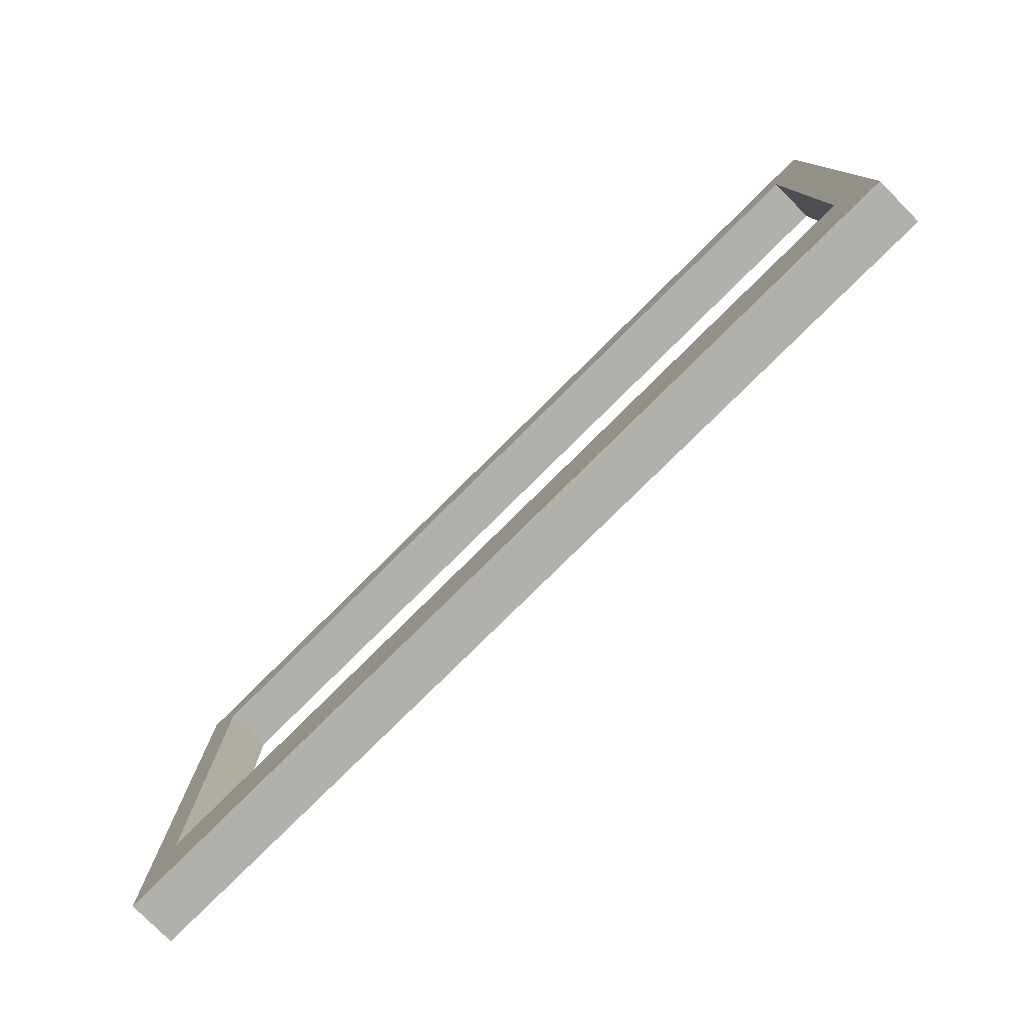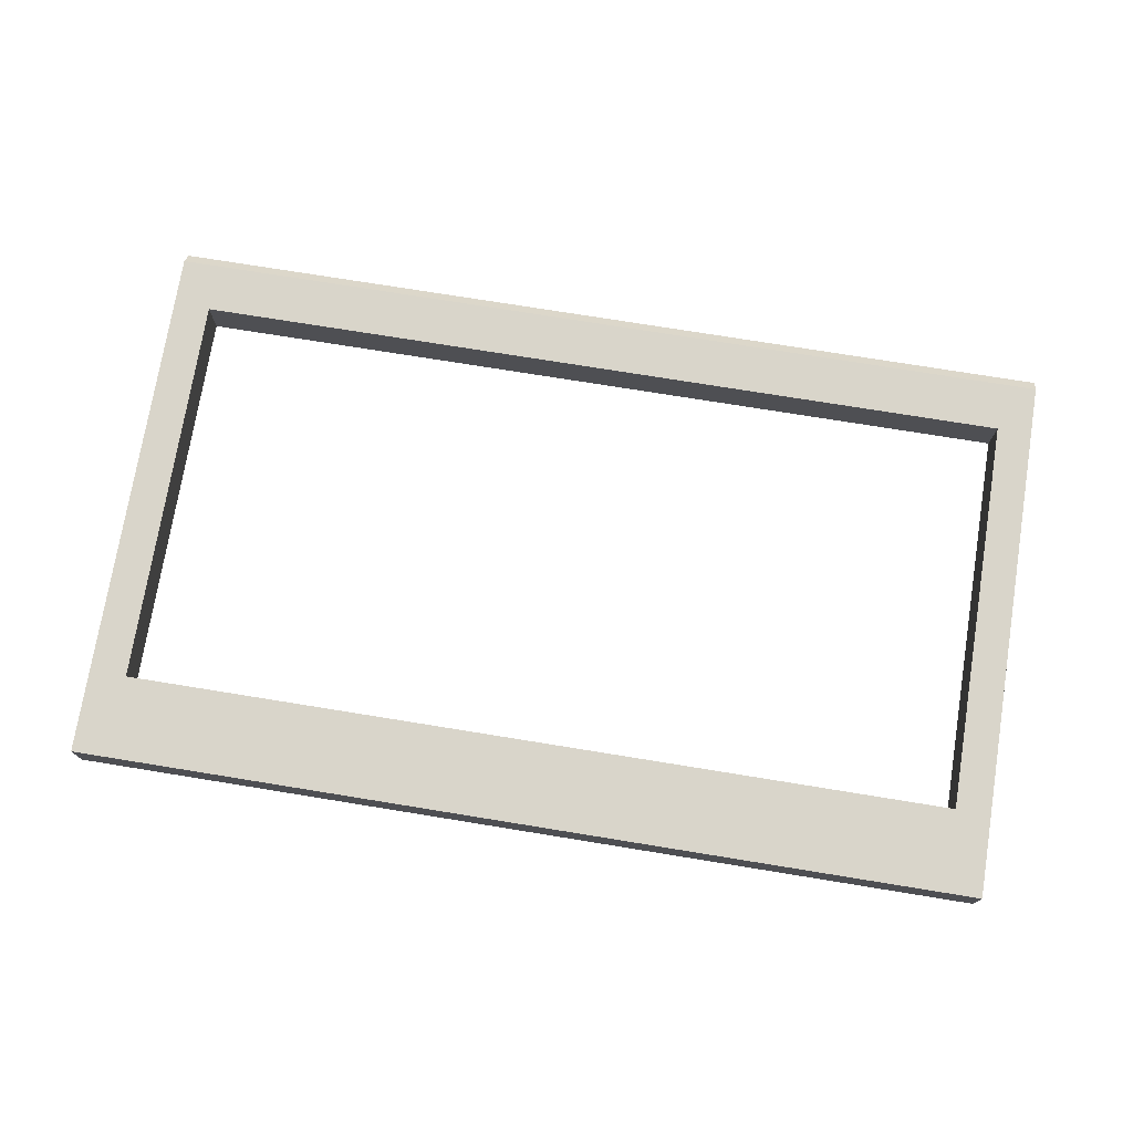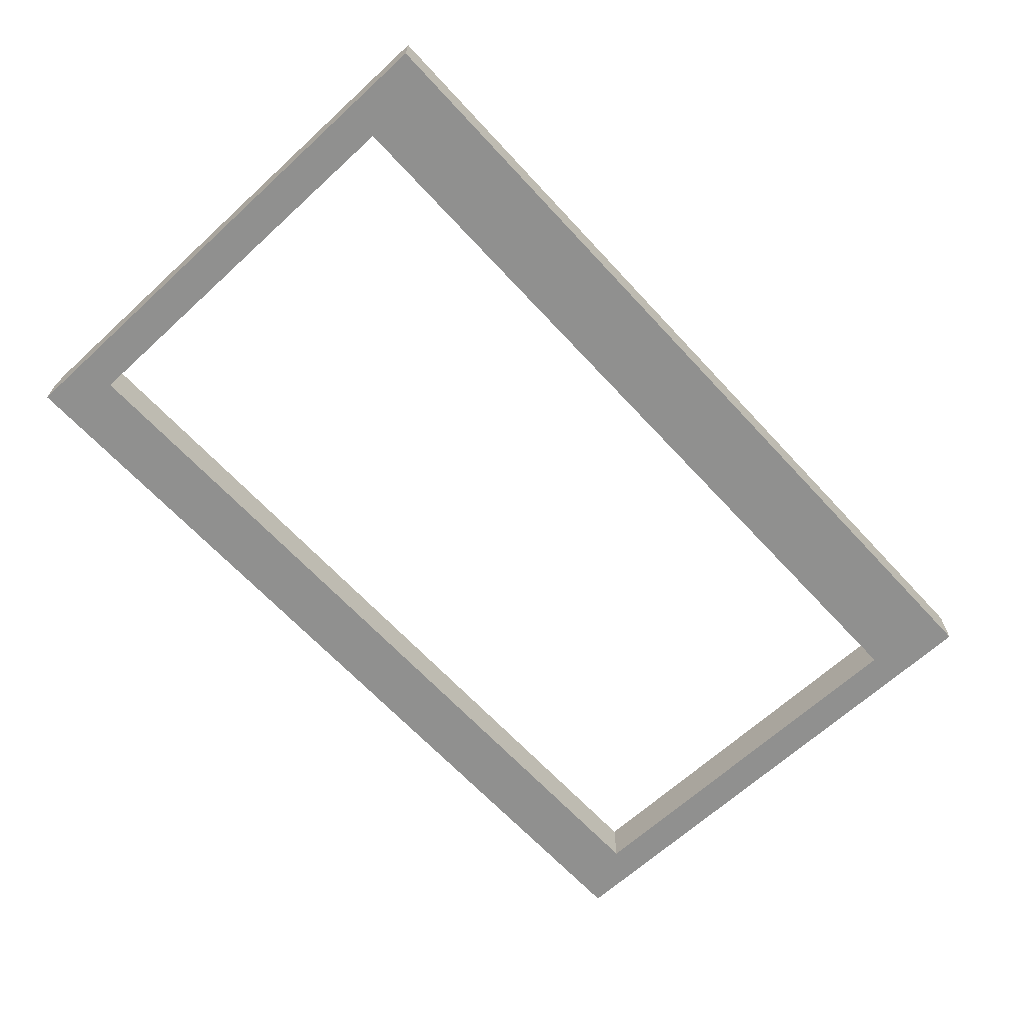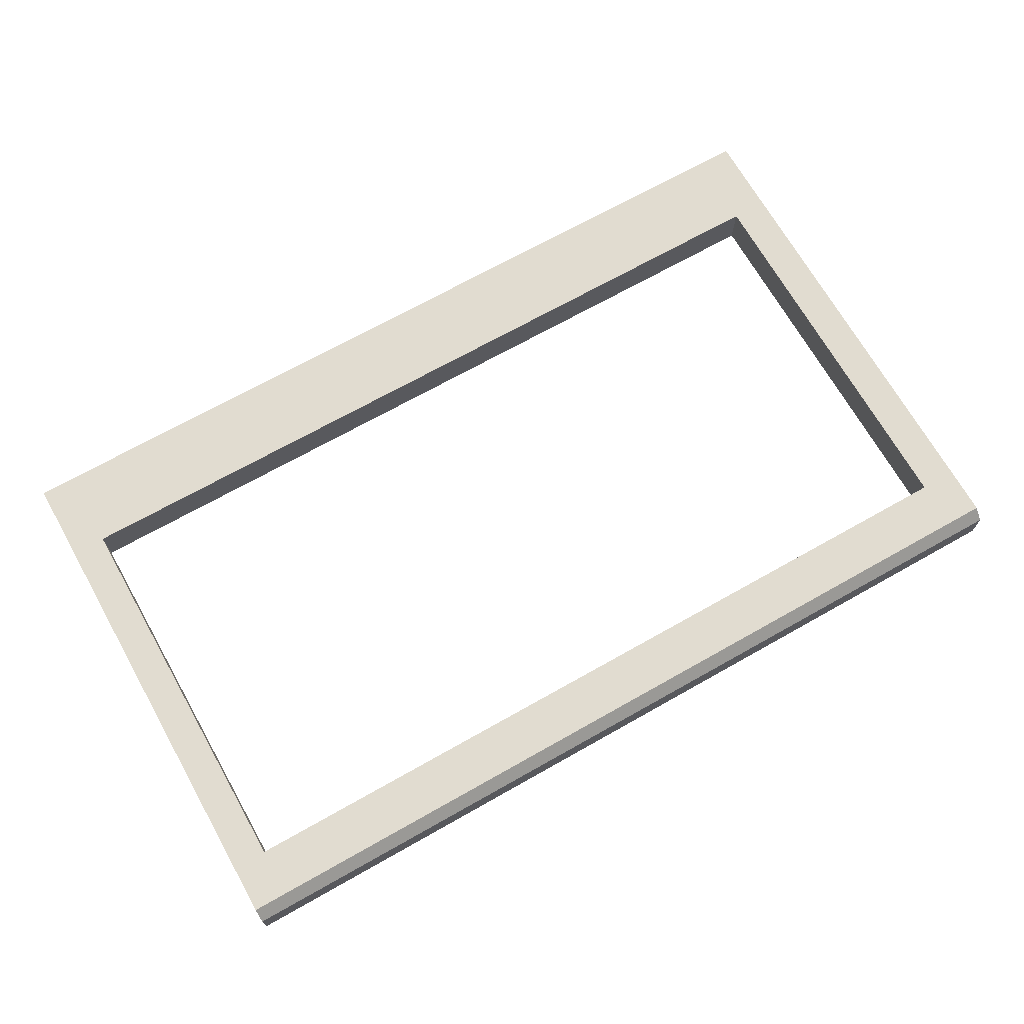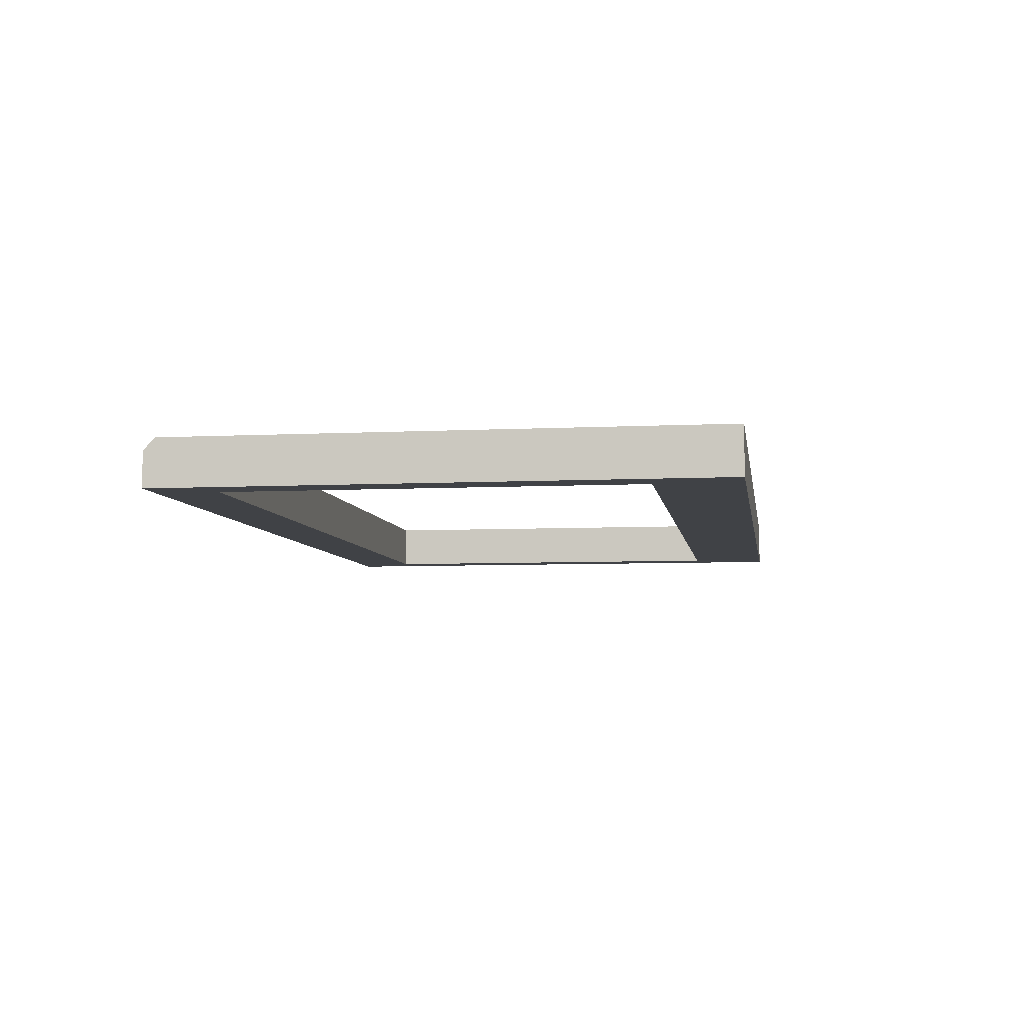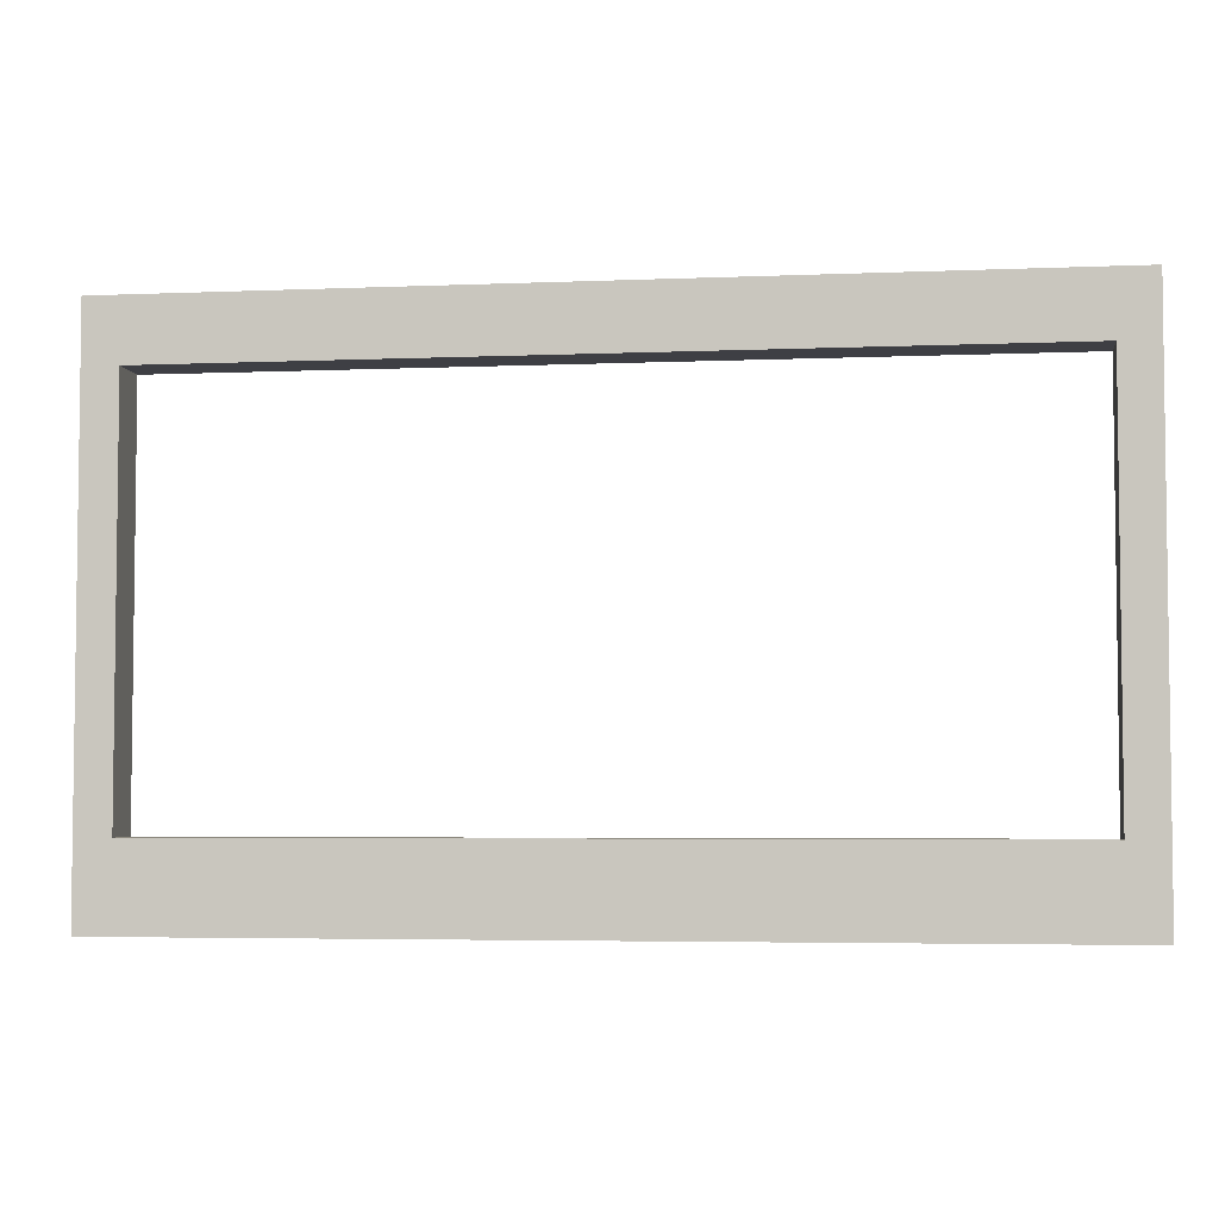
<metadata>
{"format":"obj","ext":"obj","renderer":"f3d","projection":"perspective","resolution":1024,"background":"white","views":[{"elev":-78.4,"azim":-135.2,"up":"+Z"},{"elev":74.5,"azim":-170.8,"up":"+Y"},{"elev":-65.6,"azim":132.7,"up":"+Y"},{"elev":69.4,"azim":-29.5,"up":"+Y"},{"elev":-6.3,"azim":98.6,"up":"+Y"},{"elev":-4.4,"azim":7.8,"up":"+Z"}]}
</metadata>
<code>
v -75 -0 90.2
v 75 -0 90.2
v -75 7.749 8e-06
v 75 7.749 8e-06
v -75 -0 8e-06
v 75 -0 8e-06
v 0 7.749 8e-06
v 0 -0 8e-06
v 0 -0 90.2
v -75 7.749 88.26
v -75 5.812 90.2
v 0 7.749 88.26
v 0 5.812 90.2
v 75 5.812 90.2
v 75 7.749 88.26
v 75 -0 88.26
v 0 -0 88.26
v -75 -0 88.26
v -69.24 7.749 88.26
v -69.24 5.812 90.2
v -69.24 -0 90.2
v -69.24 -0 88.26
v -69.24 -0 8e-06
v -69.24 7.749 8e-06
v 68.85 7.749 88.26
v 68.85 5.812 90.2
v 68.85 -0 90.2
v 68.85 -0 88.26
v 68.85 -0 8e-06
v 68.85 7.749 8e-06
v 68.85 7.749 80.07
v 75 7.749 80.07
v 75 -0 80.07
v 68.85 -0 80.07
v 0 -0 80.07
v -69.24 -0 80.07
v -75 -0 80.07
v -75 7.749 80.07
v -69.24 7.749 80.07
v 0 7.749 80.07
v 68.85 7.749 13.72
v 75 7.749 13.72
v 75 8e-06 13.72
v 68.85 -0 13.72
v 0 -0 13.72
v -69.24 -0 13.72
v -75 8e-06 13.72
v -75 7.749 13.72
v -69.24 7.749 13.72
v 0 7.749 13.72
f 8 23 24 7
f 4 42 43 6
f 5 47 48 3
f 30 4 6 29
f 12 19 20 13
f 14 15 25 26
f 20 21 9 13
f 2 14 26 27
f 2 16 15 14
f 28 16 2 27
f 21 22 17 9
f 10 18 1 11
f 30 41 42 4
f 50 7 24 49
f 44 29 6 43
f 45 46 23 8
f 19 10 11 20
f 11 1 21 20
f 1 18 22 21
f 23 46 47 5
f 24 23 5 3
f 49 24 3 48
f 26 25 12 13
f 27 26 13 9
f 17 28 27 9
f 45 8 29 44
f 7 30 29 8
f 7 50 41 30
f 31 25 15 32
f 33 32 15 16
f 28 34 33 16
f 17 35 34 28
f 17 22 36 35
f 37 36 22 18
f 38 37 18 10
f 19 39 38 10
f 12 40 39 19
f 31 40 12 25
f 41 31 32 42
f 43 42 32 33
f 34 44 43 33
f 47 46 36 37
f 48 47 37 38
f 39 49 48 38
f 44 34 31 41
f 34 35 40 31
f 35 36 39 40
f 36 46 49 39
f 46 45 50 49
f 45 44 41 50

</code>
